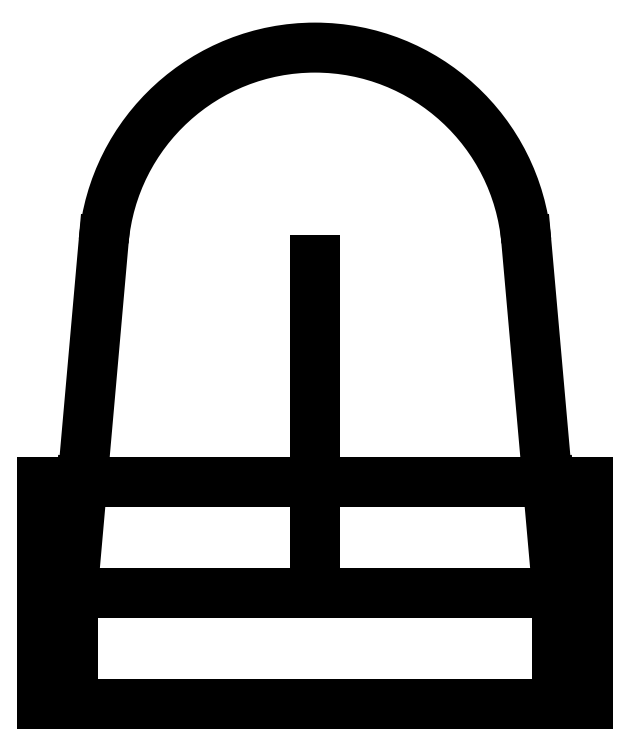
<metadata>
{"format":"dxf","ext":"dxf","renderer":"ezdxf+matplotlib","layout":"modelspace","background":"white","min_lineweight":24,"dpi":150}
</metadata>
<code>
0
SECTION
2
ENTITIES
0
LINE
8
0
10
24
20
-1.11e-14
30
0
11
24
21
11
31
0
0
LINE
8
0
10
-24
20
11
30
0
11
-24
21
1.11e-14
31
0
0
ARC
8
0
10
1.865e-13
20
44
30
1.095e-46
40
21
210
-5.428e-33
220
-4.628e-32
230
1
50
5.053
51
174.9
0
LINE
8
0
10
24
20
11
30
0
11
-24
21
11
31
0
0
LINE
8
0
10
-24
20
1.11e-14
30
0
11
24
21
-1.11e-14
31
0
0
LINE
8
0
10
1.865e-13
20
44
30
1.095e-46
11
3.553e-14
21
11
31
0
0
LINE
8
0
10
-24.15
20
8.027e-13
30
0
11
-24.15
21
11
31
0
0
LINE
8
0
10
24.15
20
1.582e-13
30
0
11
24.15
21
11
31
0
0
LINE
8
0
10
-23.18
20
22
30
0
11
23.18
21
22
31
0
0
LINE
8
0
10
-23.18
20
22
30
0
11
-24.15
21
11
31
0
0
LINE
8
0
10
24.15
20
11
30
0
11
23.18
21
22
31
0
0
LINE
8
0
10
24
20
11
30
0
11
20.92
21
45.85
31
1.992e-31
0
LINE
8
0
10
-24
20
11
30
0
11
-20.92
21
45.85
31
-2.796e-32
0
LINE
8
0
10
-24.15
20
8.027e-13
30
0
11
24.15
21
1.582e-13
31
0
0
LINE
8
0
10
24
20
-1.11e-14
30
0
11
27
21
-1.073e-14
31
0
0
LINE
8
0
10
27
20
-1.073e-14
30
0
11
27
21
22
31
0
0
LINE
8
0
10
23.18
20
22
30
0
11
27
21
22
31
0
0
LINE
8
0
10
-23.18
20
22
30
0
11
-27
21
22
31
0
0
LINE
8
0
10
-27
20
22
30
0
11
-27
21
1.11e-14
31
0
0
LINE
8
0
10
-27
20
1.11e-14
30
0
11
-24
21
1.11e-14
31
0
0
ENDSEC
0
EOF

</code>
